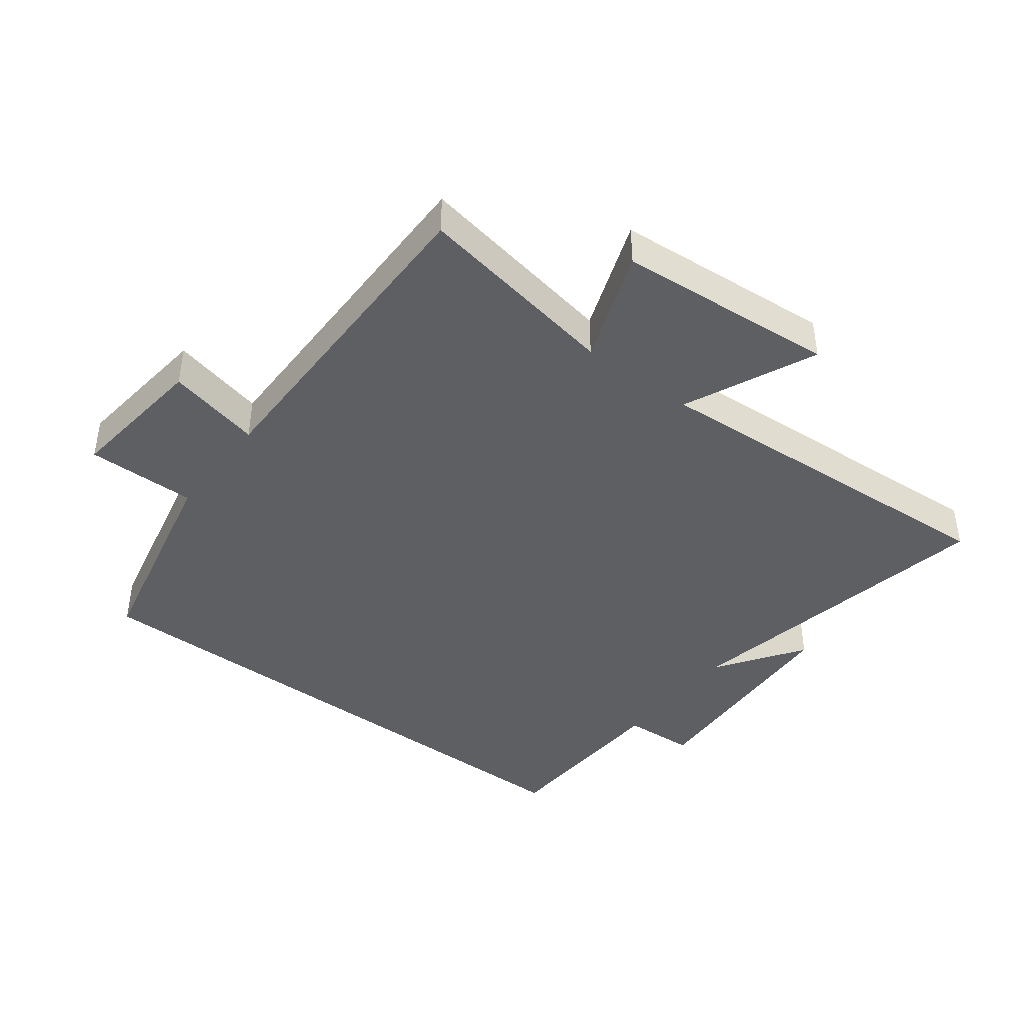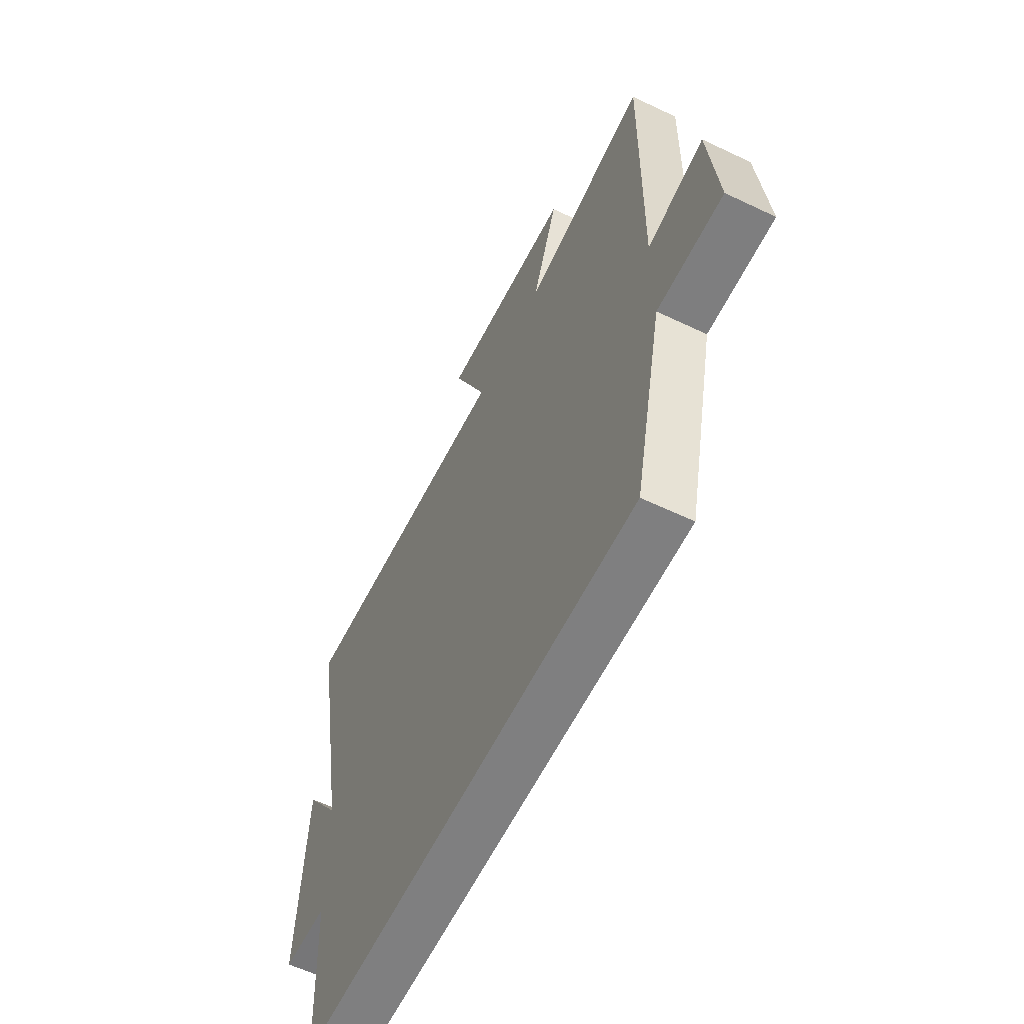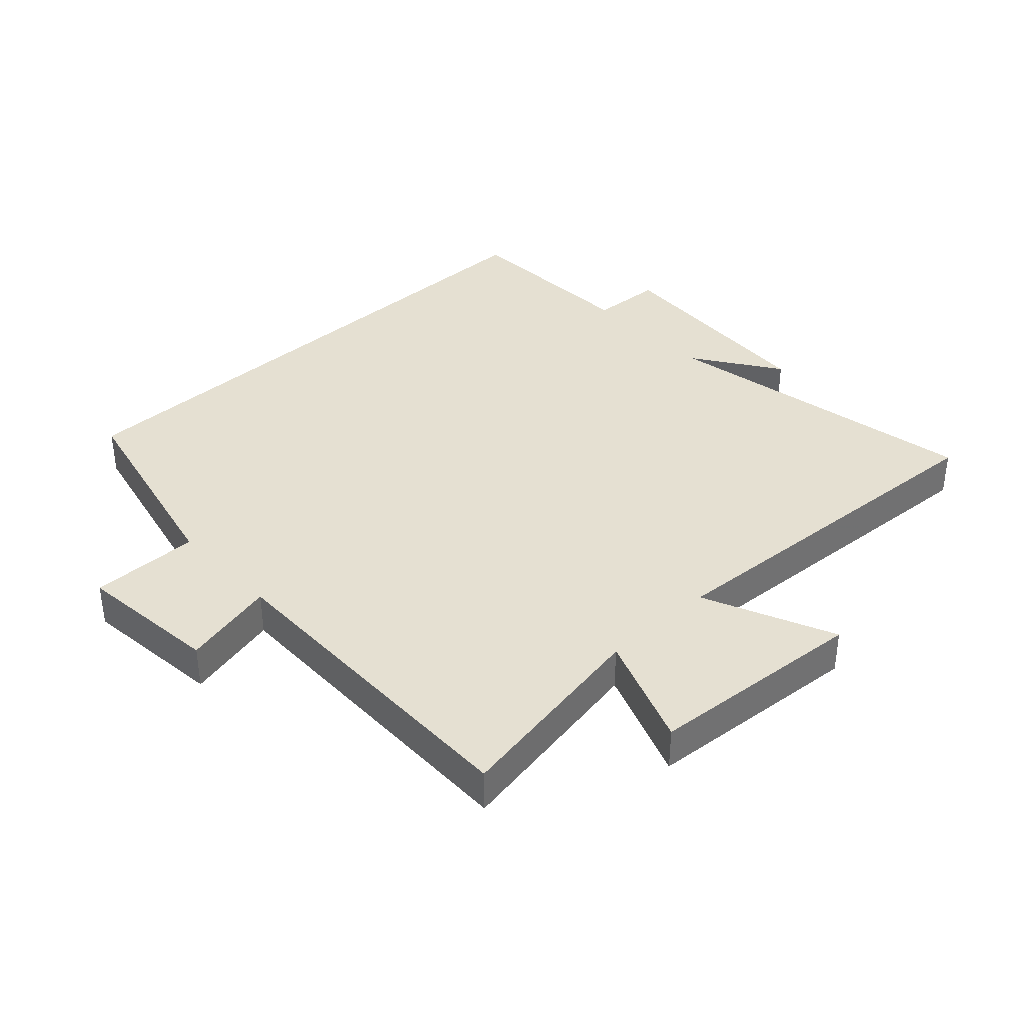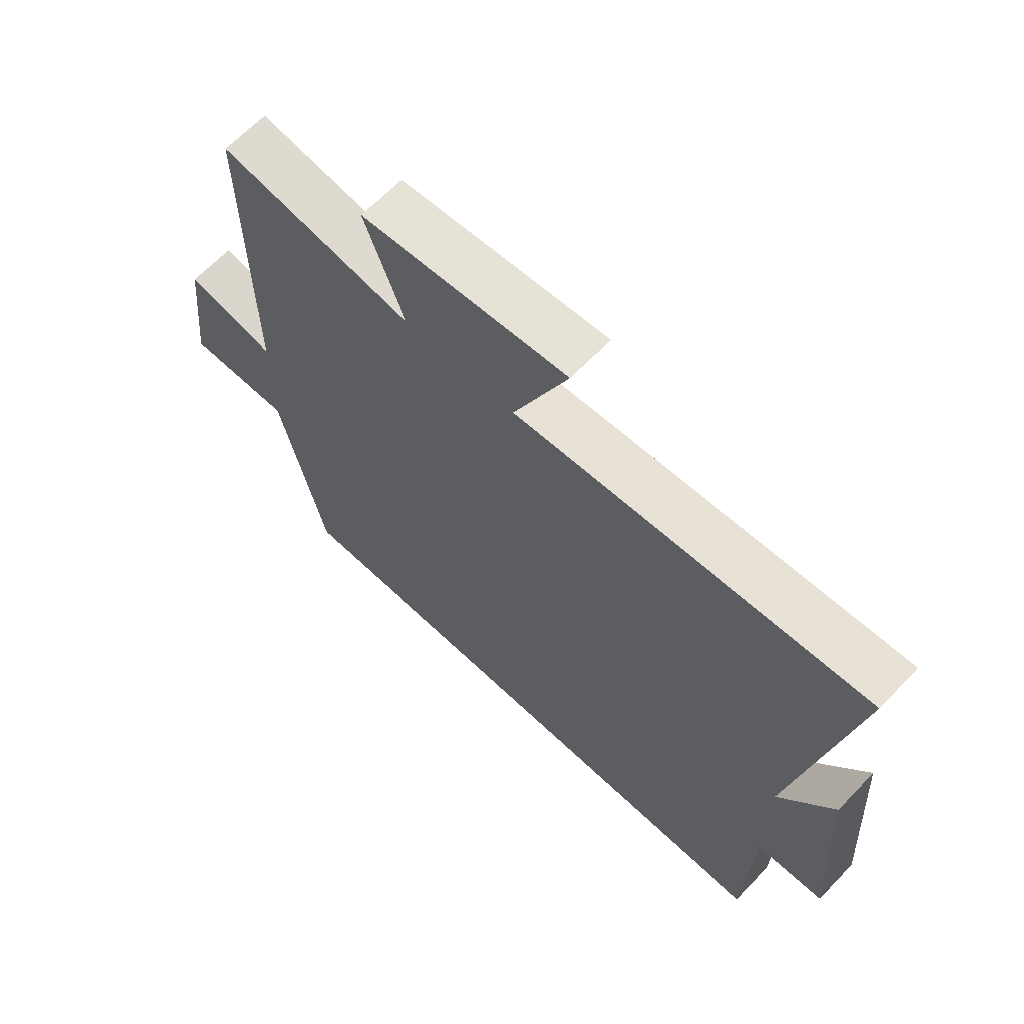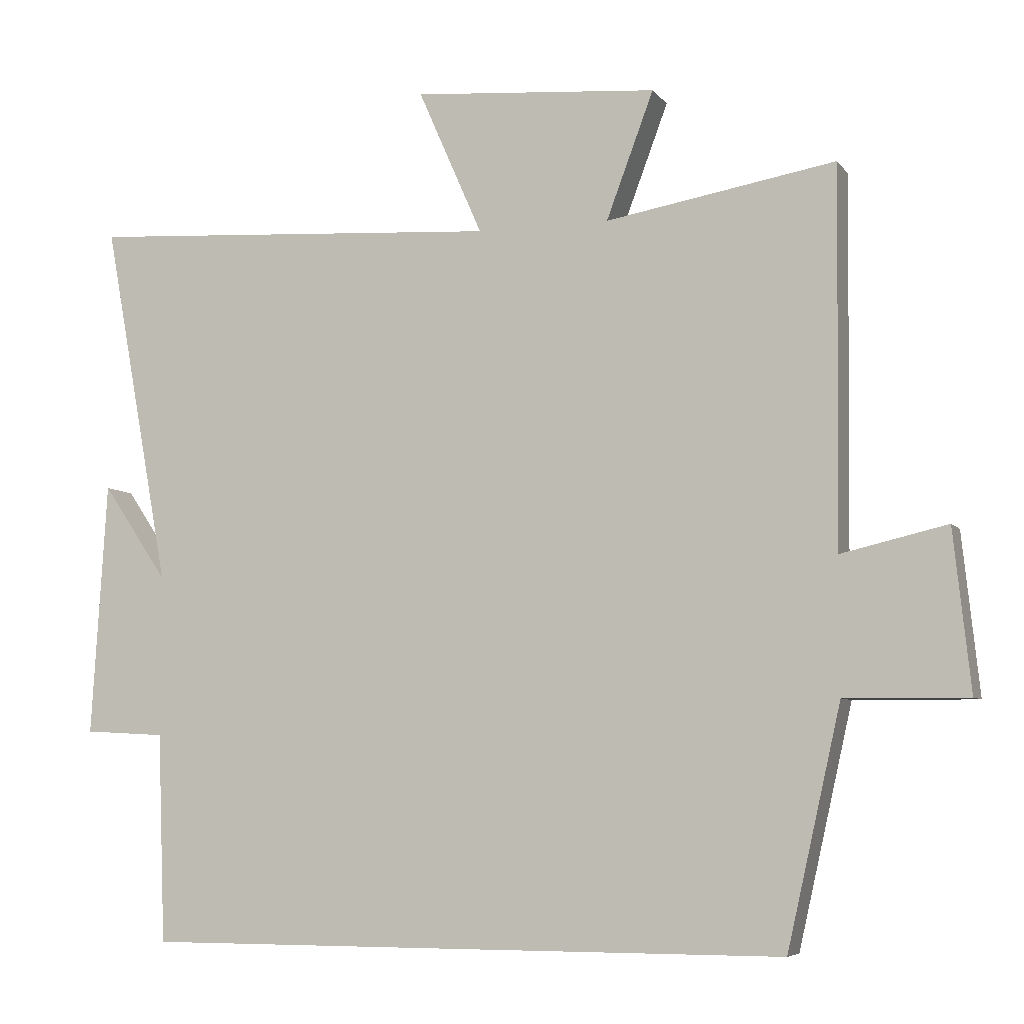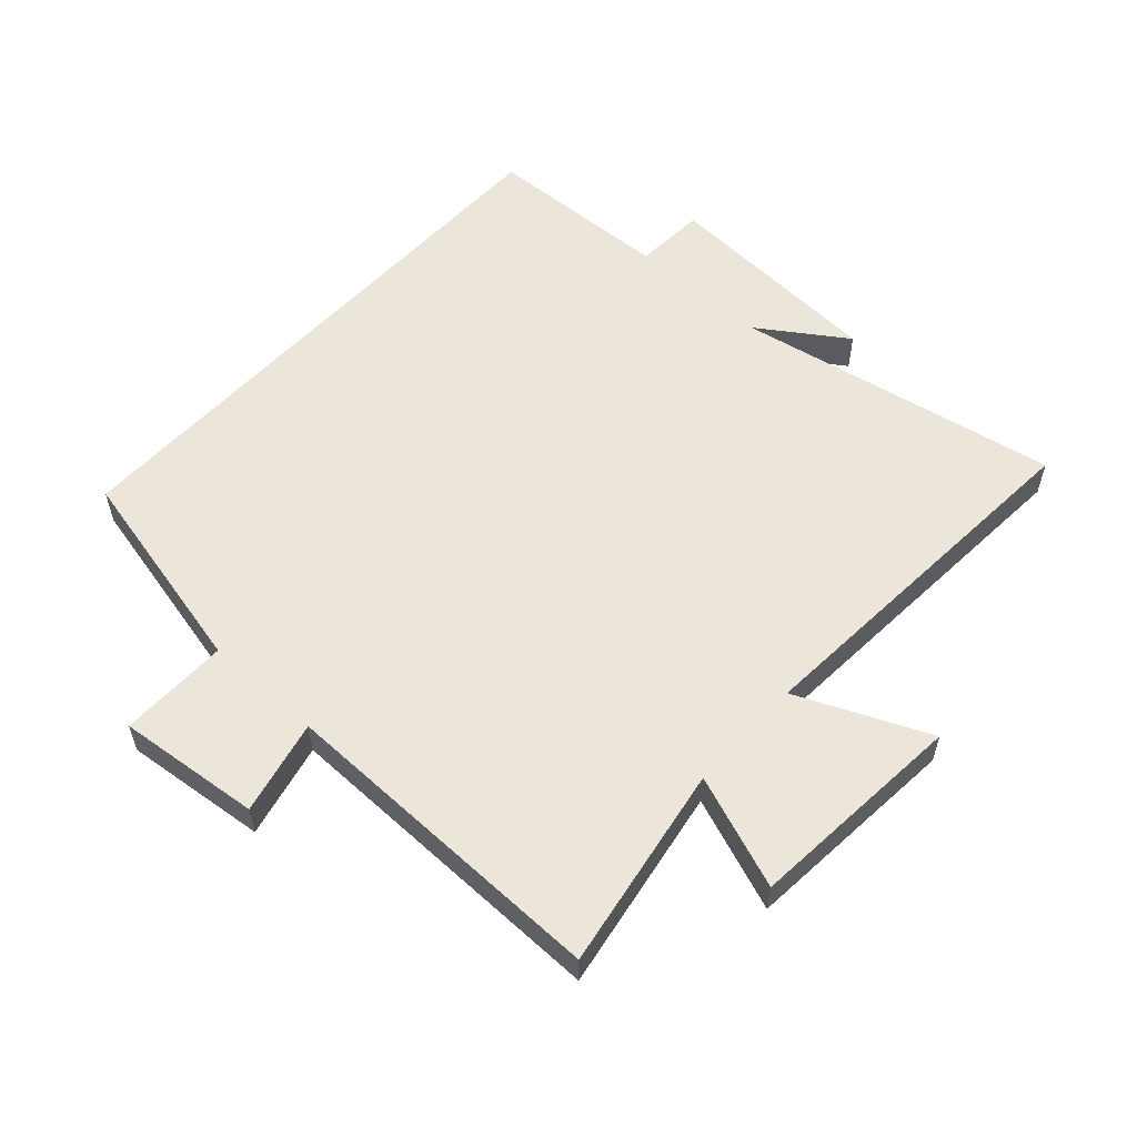
<metadata>
{"format":"obj","ext":"obj","renderer":"f3d","projection":"perspective","resolution":1024,"background":"white","views":[{"elev":-41.7,"azim":-37.5,"up":"+Y"},{"elev":-59.8,"azim":-116.1,"up":"+Z"},{"elev":37.6,"azim":-43.0,"up":"+Y"},{"elev":64.8,"azim":43.7,"up":"+Z"},{"elev":-6.4,"azim":-160.2,"up":"+Z"},{"elev":56.3,"azim":-47.7,"up":"+Y"}]}
</metadata>
<code>
v 0.489 0.07 -0.5
v -0.424 0.07 -0.5
v -0.5 0.07 -0.164
v -0.673 0.07 -0.165
v -0.649 0.07 0.061
v -0.5 0.07 0.026
v -0.506 0.07 0.556
v -0.182 0.07 0.5
v -0.249 0.07 0.679
v 0.097 0.07 0.707
v 0.006 0.07 0.5
v 0.594 0.07 0.537
v 0.5 0.07 0.023
v 0.592 0.07 0.159
v 0.614 0.07 -0.199
v 0.5 0.07 -0.205
v 0.489 0 -0.5
v -0.424 0 -0.5
v -0.5 0 -0.164
v -0.673 0 -0.165
v -0.649 0 0.061
v -0.5 0 0.026
v -0.506 0 0.556
v -0.182 0 0.5
v -0.249 0 0.679
v 0.097 0 0.707
v 0.006 0 0.5
v 0.594 0 0.537
v 0.5 0 0.023
v 0.592 0 0.159
v 0.614 0 -0.199
v 0.5 0 -0.205
f 13 14 15 16
f 1 2 3
f 16 1 3
f 13 16 3
f 13 3 4
f 12 13 4
f 11 12 4
f 8 9 10 11
f 6 7 8
f 6 8 11
f 4 5 6
f 4 6 11
f 32 31 30 29
f 19 18 17
f 19 17 32
f 19 32 29
f 20 19 29
f 20 29 28
f 20 28 27
f 27 26 25 24
f 24 23 22
f 27 24 22
f 22 21 20
f 27 22 20
f 1 17 18 2
f 2 18 19 3
f 3 19 20 4
f 4 20 21 5
f 5 21 22 6
f 6 22 23 7
f 7 23 24 8
f 8 24 25 9
f 9 25 26 10
f 10 26 27 11
f 11 27 28 12
f 12 28 29 13
f 13 29 30 14
f 14 30 31 15
f 15 31 32 16
f 16 32 17 1

</code>
